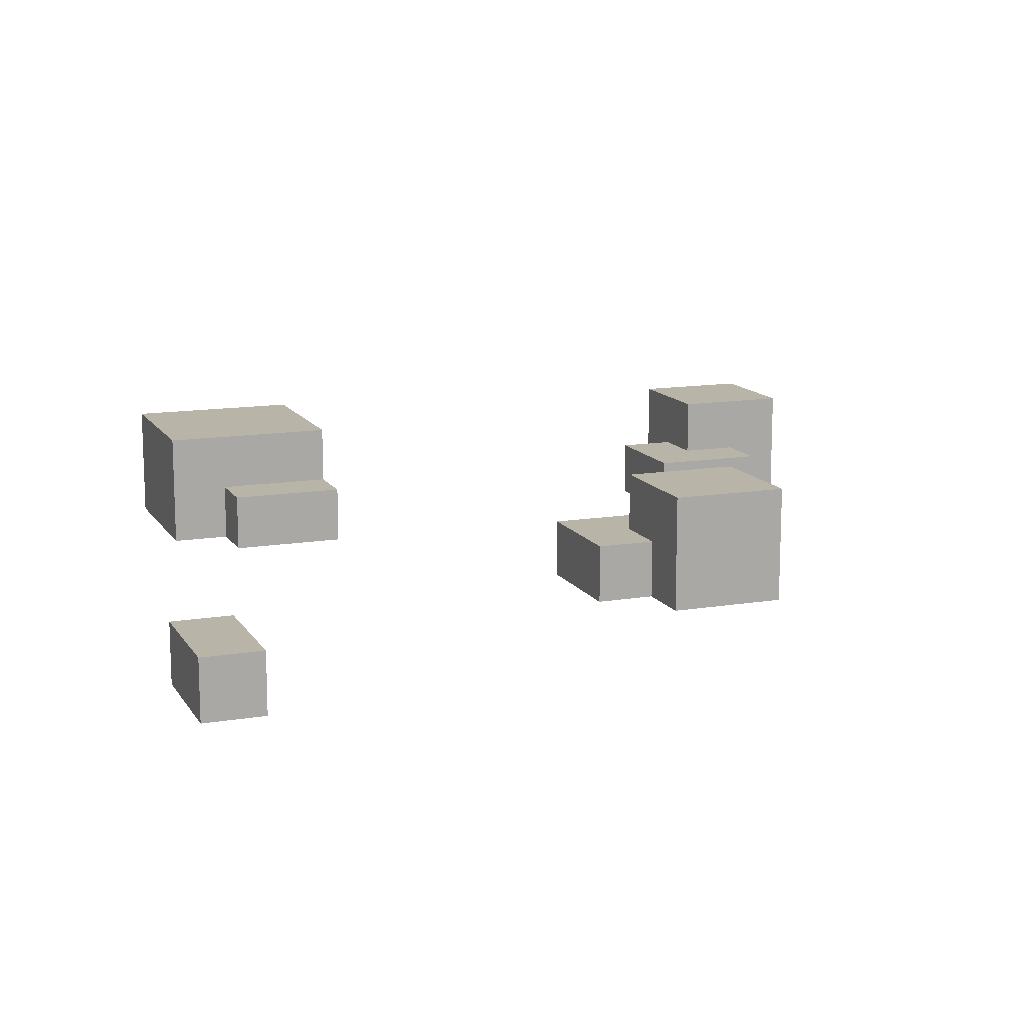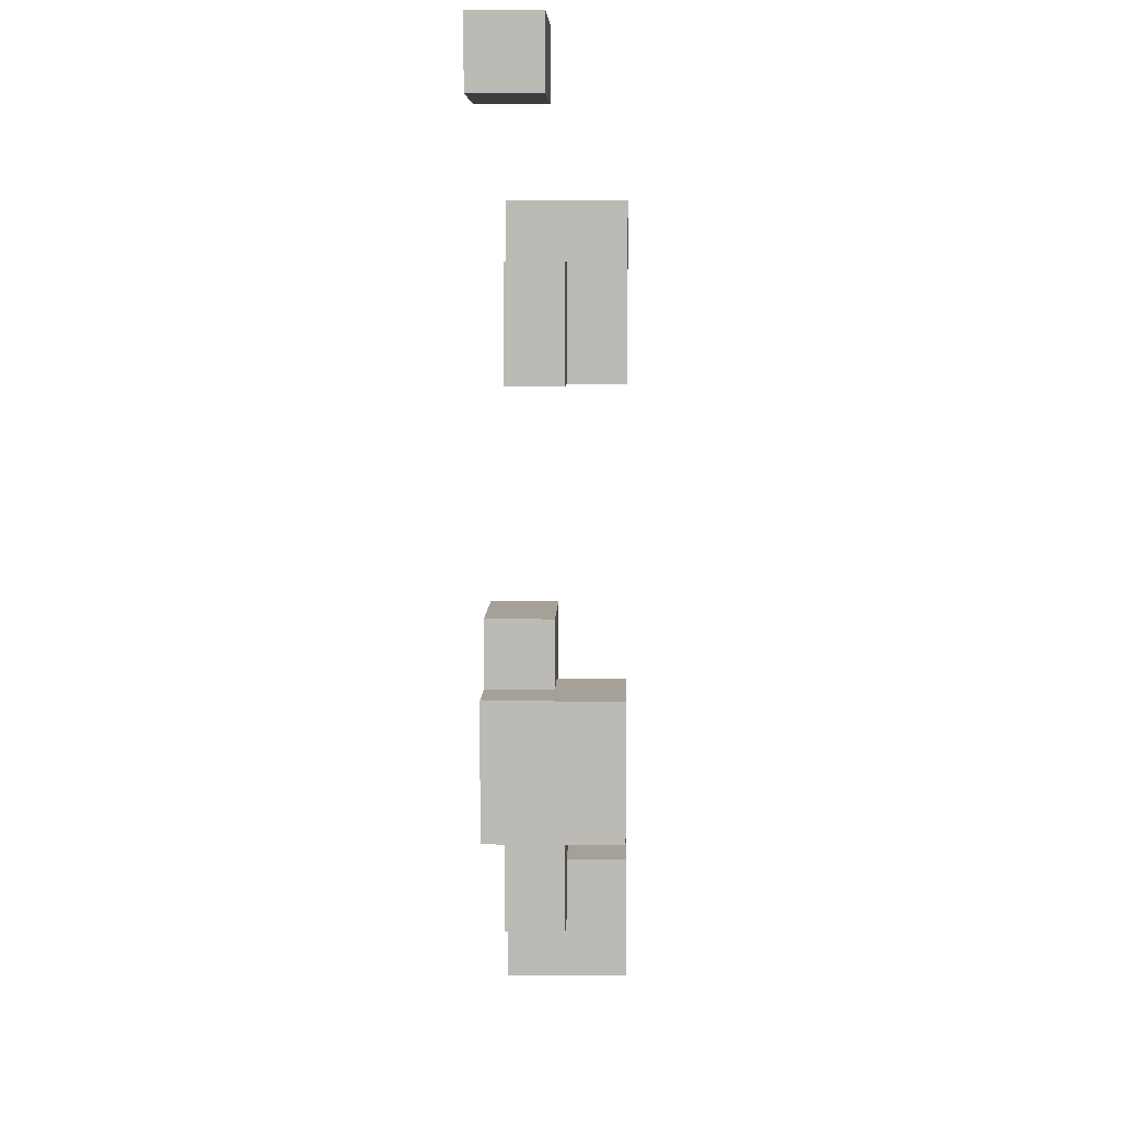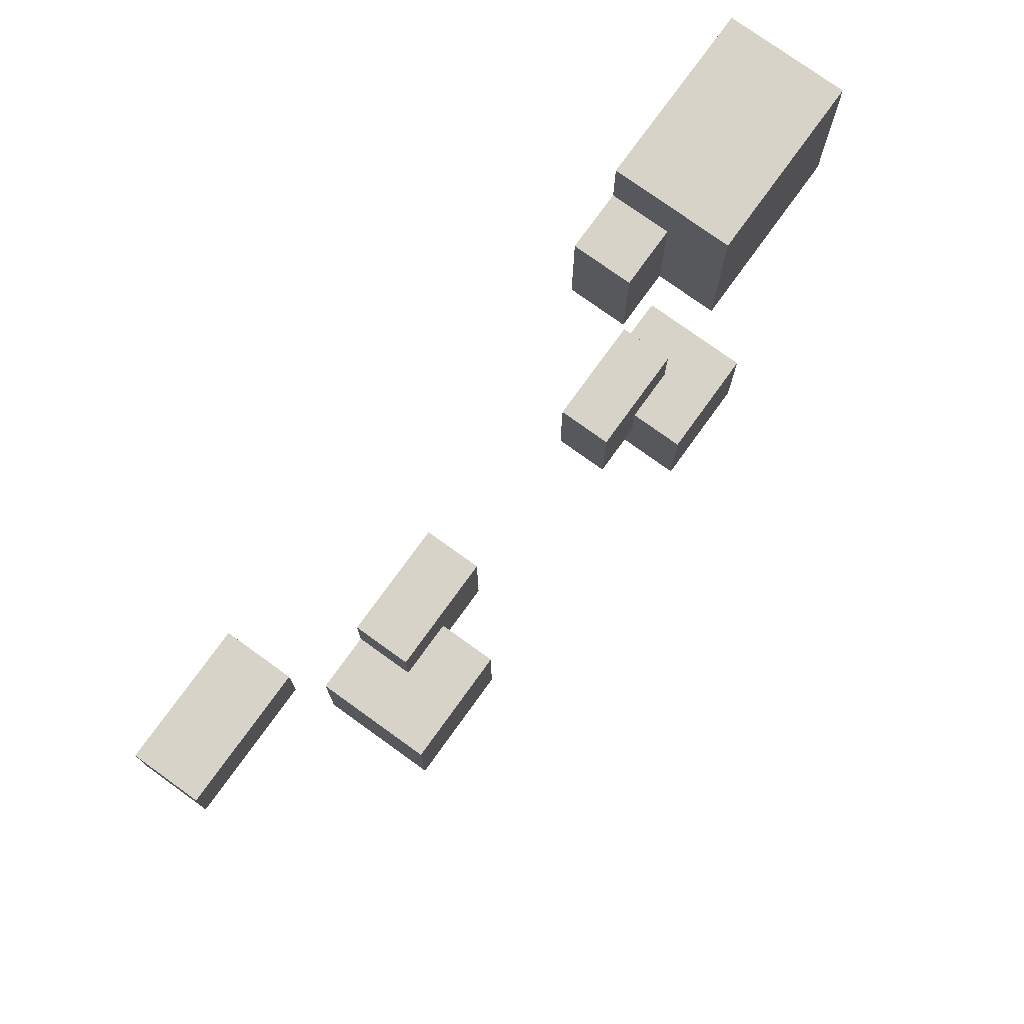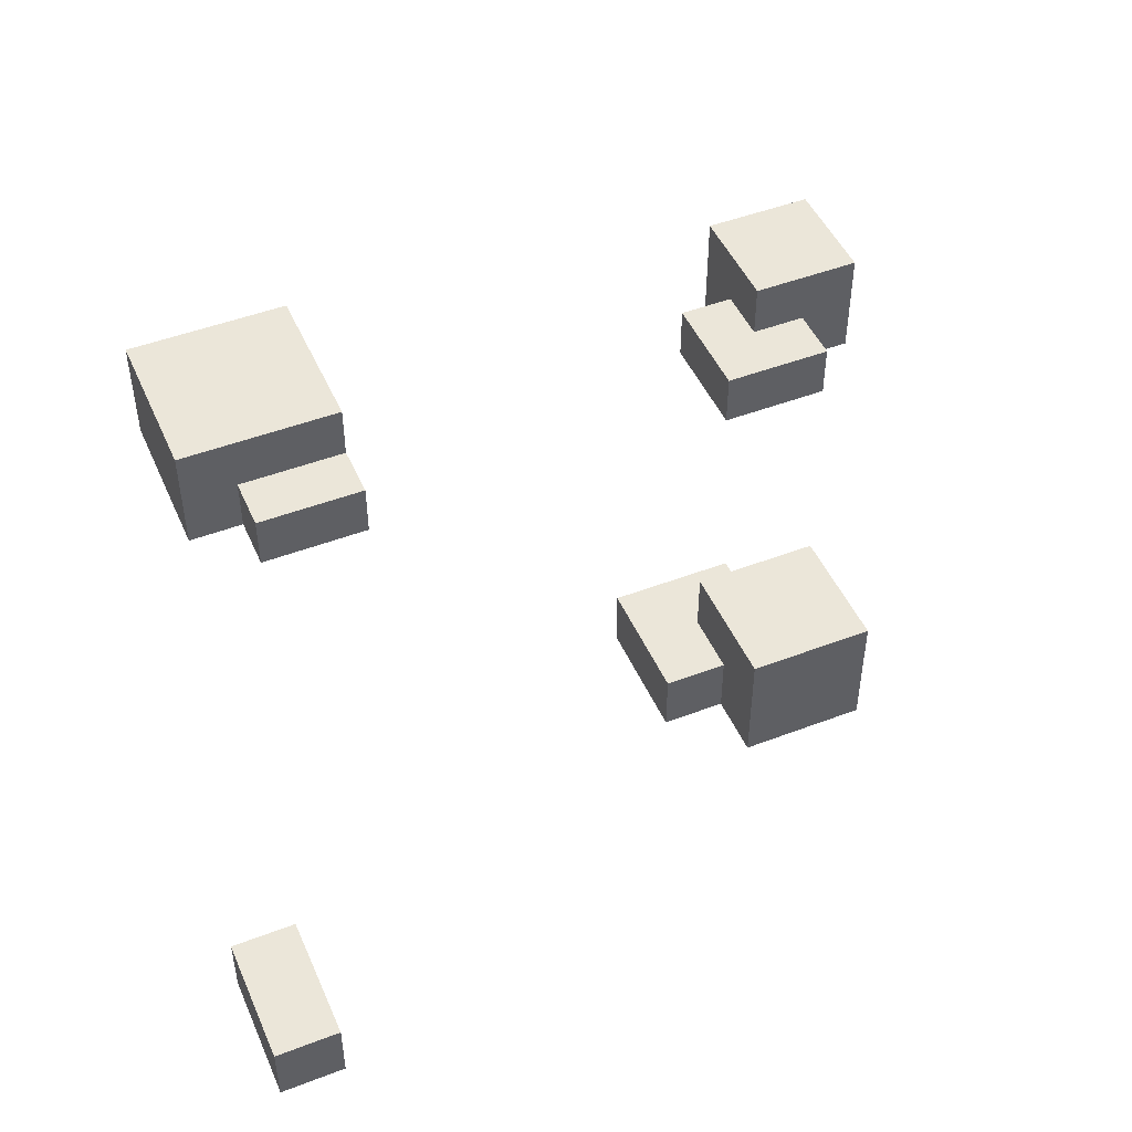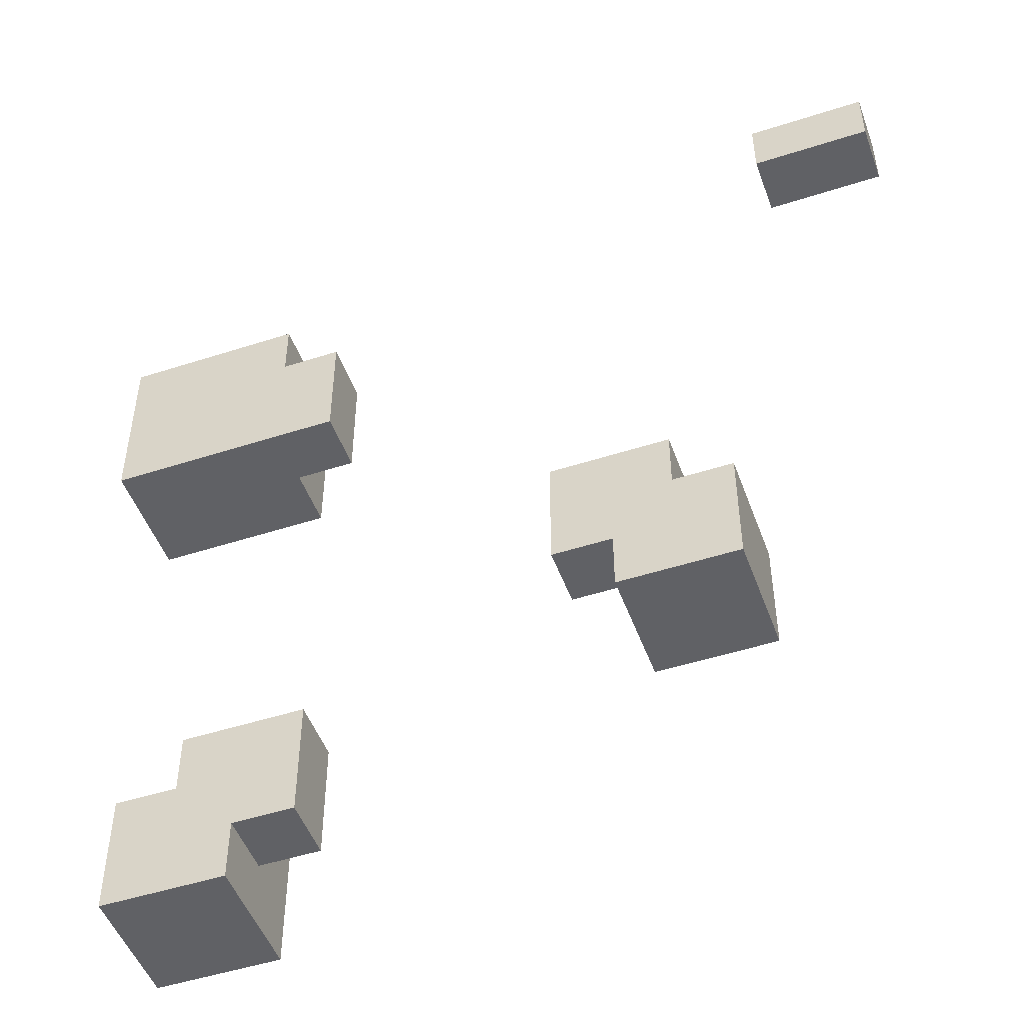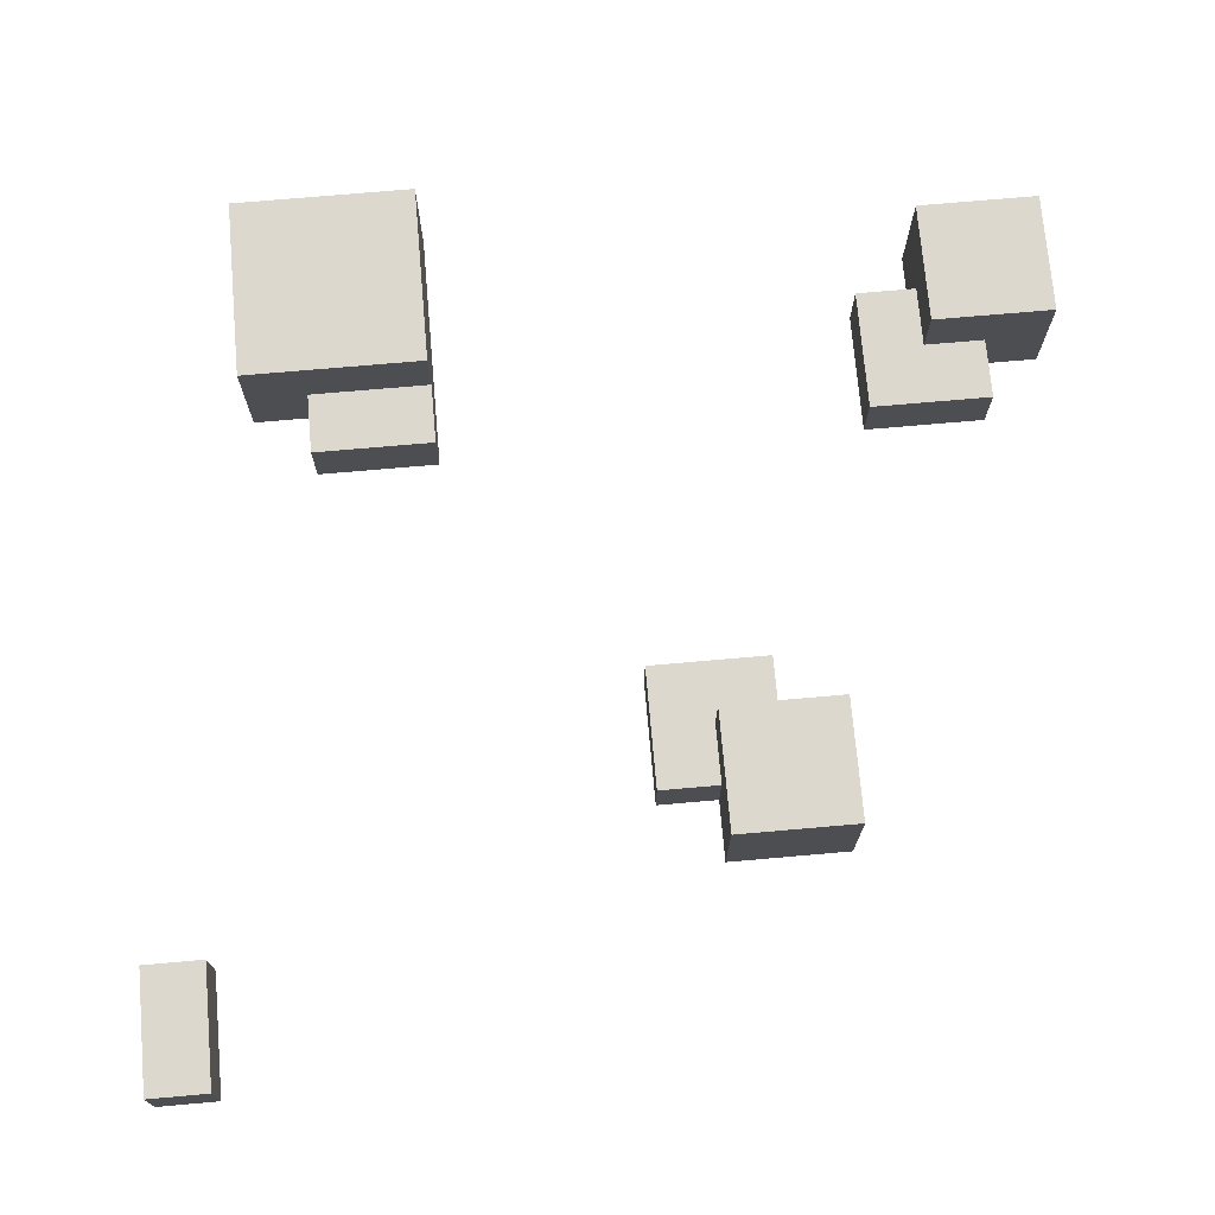
<metadata>
{"format":"obj","ext":"obj","renderer":"f3d","projection":"perspective","resolution":1024,"background":"white","views":[{"elev":13.2,"azim":69.2,"up":"+Y"},{"elev":6.2,"azim":91.5,"up":"+Z"},{"elev":76.3,"azim":125.8,"up":"+Z"},{"elev":47.8,"azim":66.8,"up":"+Y"},{"elev":-49.3,"azim":19.7,"up":"+Z"},{"elev":72.6,"azim":85.0,"up":"+Y"}]}
</metadata>
<code>
o
v -0.7 0 0.5
v -0.7 0 0.2
v -0.7 0.2 0.5
v -0.7 0.2 0.2
v -0.6 0 -0.6
v -0.6 0 -0.8
v -0.6 0.2 -0.6
v -0.6 0.2 -0.8
v -0.5 0 -0.5
v -0.5 0 -0.6
v -0.5 0.1 -0.5
v -0.5 0.1 -0.6
v 0.1 0 -0.1
v 0.1 0 -0.3
v 0.1 0.1 -0.1
v 0.1 0.1 -0.3
v 0.2 0 -0.3
v 0.2 0 -0.4
v 0.2 0.1 -0.2
v 0.2 0.1 -0.3
v 0.2 0.2 -0.2
v 0.2 0.2 -0.4
v 0.5 0 0.7
v 0.5 0 0.6
v 0.5 0.1 0.7
v 0.5 0.1 0.6
v -0.4 0 0.5
v -0.4 0 0.4
v -0.4 0 -0.7
v -0.4 0 -0.8
v -0.4 0.1 0.4
v -0.4 0.1 0.2
v -0.4 0.1 -0.6
v -0.4 0.1 -0.7
v -0.4 0.2 0.5
v -0.4 0.2 0.2
v -0.4 0.2 -0.6
v -0.4 0.2 -0.8
v -0.3 0 0.4
v -0.3 0 0.2
v -0.3 0 -0.5
v -0.3 0 -0.7
v -0.3 0.1 0.4
v -0.3 0.1 0.2
v -0.3 0.1 -0.5
v -0.3 0.1 -0.7
v 0.3 0 -0.1
v 0.3 0 -0.2
v 0.3 0.1 -0.1
v 0.3 0.1 -0.2
v 0.4 0 -0.2
v 0.4 0 -0.4
v 0.4 0.2 -0.2
v 0.4 0.2 -0.4
v 0.7 0 0.7
v 0.7 0 0.6
v 0.7 0.1 0.7
v 0.7 0.1 0.6
v 0.5 0 0.7
v 0.5 0.1 0.7
v 0.7 0 0.7
v 0.7 0.1 0.7
v -0.7 0 0.5
v -0.7 0.2 0.5
v -0.4 0 0.5
v -0.4 0.2 0.5
v -0.4 0 0.4
v -0.4 0.1 0.4
v -0.3 0 0.4
v -0.3 0.1 0.4
v 0.1 0 -0.1
v 0.1 0.1 -0.1
v 0.3 0 -0.1
v 0.3 0.1 -0.1
v 0.2 0.1 -0.2
v 0.2 0.2 -0.2
v 0.3 0 -0.2
v 0.3 0.1 -0.2
v 0.4 0 -0.2
v 0.4 0.2 -0.2
v -0.5 0 -0.5
v -0.5 0.1 -0.5
v -0.3 0 -0.5
v -0.3 0.1 -0.5
v -0.6 0 -0.6
v -0.6 0.2 -0.6
v -0.5 0 -0.6
v -0.5 0.1 -0.6
v -0.4 0.1 -0.6
v -0.4 0.2 -0.6
v 0.5 0 0.6
v 0.5 0.1 0.6
v 0.7 0 0.6
v 0.7 0.1 0.6
v -0.7 0 0.2
v -0.7 0.2 0.2
v -0.4 0 0.2
v -0.4 0.1 0.2
v -0.4 0.2 0.2
v -0.3 0 0.2
v -0.3 0.1 0.2
v 0.1 0 -0.3
v 0.1 0.1 -0.3
v 0.2 0 -0.3
v 0.2 0.1 -0.3
v 0.2 0 -0.4
v 0.2 0.2 -0.4
v 0.4 0 -0.4
v 0.4 0.2 -0.4
v -0.4 0 -0.7
v -0.4 0.1 -0.7
v -0.3 0 -0.7
v -0.3 0.1 -0.7
v -0.6 0 -0.8
v -0.6 0.2 -0.8
v -0.4 0 -0.8
v -0.4 0.2 -0.8
v 0.5 0 0.7
v 0.7 0 0.7
v 0.5 0 0.6
v 0.7 0 0.6
v -0.7 0 0.5
v -0.4 0 0.5
v -0.4 0 0.4
v -0.3 0 0.4
v -0.7 0 0.2
v -0.4 0 0.2
v -0.3 0 0.2
v 0.1 0 -0.1
v 0.3 0 -0.1
v 0.3 0 -0.2
v 0.4 0 -0.2
v 0.1 0 -0.3
v 0.2 0 -0.3
v 0.3 0 -0.3
v 0.2 0 -0.4
v 0.4 0 -0.4
v -0.5 0 -0.5
v -0.3 0 -0.5
v -0.6 0 -0.6
v -0.5 0 -0.6
v -0.4 0 -0.7
v -0.3 0 -0.7
v -0.6 0 -0.8
v -0.4 0 -0.8
v 0.5 0.1 0.7
v 0.7 0.1 0.7
v 0.5 0.1 0.6
v 0.7 0.1 0.6
v -0.4 0.1 0.4
v -0.3 0.1 0.4
v -0.4 0.1 0.2
v -0.3 0.1 0.2
v 0.1 0.1 -0.1
v 0.3 0.1 -0.1
v 0.2 0.1 -0.2
v 0.3 0.1 -0.2
v 0.1 0.1 -0.3
v 0.2 0.1 -0.3
v -0.5 0.1 -0.5
v -0.3 0.1 -0.5
v -0.5 0.1 -0.6
v -0.4 0.1 -0.6
v -0.4 0.1 -0.7
v -0.3 0.1 -0.7
v -0.7 0.2 0.5
v -0.4 0.2 0.5
v -0.7 0.2 0.2
v -0.4 0.2 0.2
v 0.2 0.2 -0.2
v 0.4 0.2 -0.2
v 0.2 0.2 -0.4
v 0.4 0.2 -0.4
v -0.6 0.2 -0.6
v -0.4 0.2 -0.6
v -0.6 0.2 -0.8
v -0.4 0.2 -0.8
f 3 2 1
f 4 2 3
f 7 6 5
f 8 6 7
f 11 10 9
f 12 10 11
f 15 14 13
f 16 14 15
f 20 18 17
f 21 20 19
f 22 18 20
f 22 20 21
f 25 24 23
f 26 24 25
f 27 28 31
f 29 30 34
f 31 32 35
f 27 31 35
f 35 32 36
f 33 34 37
f 34 30 38
f 37 34 38
f 39 40 43
f 43 40 44
f 41 42 45
f 45 42 46
f 47 48 49
f 49 48 50
f 51 52 53
f 53 52 54
f 55 56 57
f 57 56 58
f 61 60 59
f 62 60 61
f 65 64 63
f 66 64 65
f 69 68 67
f 70 68 69
f 73 72 71
f 74 72 73
f 78 76 75
f 79 78 77
f 80 76 78
f 80 78 79
f 83 82 81
f 84 82 83
f 87 86 85
f 88 86 87
f 89 86 88
f 90 86 89
f 91 92 93
f 93 92 94
f 95 96 97
f 97 96 98
f 98 96 99
f 97 98 100
f 100 98 101
f 102 103 104
f 104 103 105
f 106 107 108
f 108 107 109
f 110 111 112
f 112 111 113
f 114 115 116
f 116 115 117
f 120 119 118
f 121 119 120
f 124 123 122
f 126 124 122
f 127 125 124
f 127 124 126
f 128 125 127
f 131 130 129
f 133 131 129
f 134 131 133
f 135 132 131
f 135 131 134
f 136 135 134
f 137 132 135
f 137 135 136
f 141 139 138
f 142 139 141
f 142 141 140
f 143 139 142
f 144 142 140
f 145 142 144
f 146 147 148
f 148 147 149
f 150 151 152
f 152 151 153
f 154 155 156
f 156 155 157
f 154 156 158
f 158 156 159
f 160 161 162
f 162 161 163
f 163 161 164
f 164 161 165
f 166 167 168
f 168 167 169
f 170 171 172
f 172 171 173
f 174 175 176
f 176 175 177

</code>
